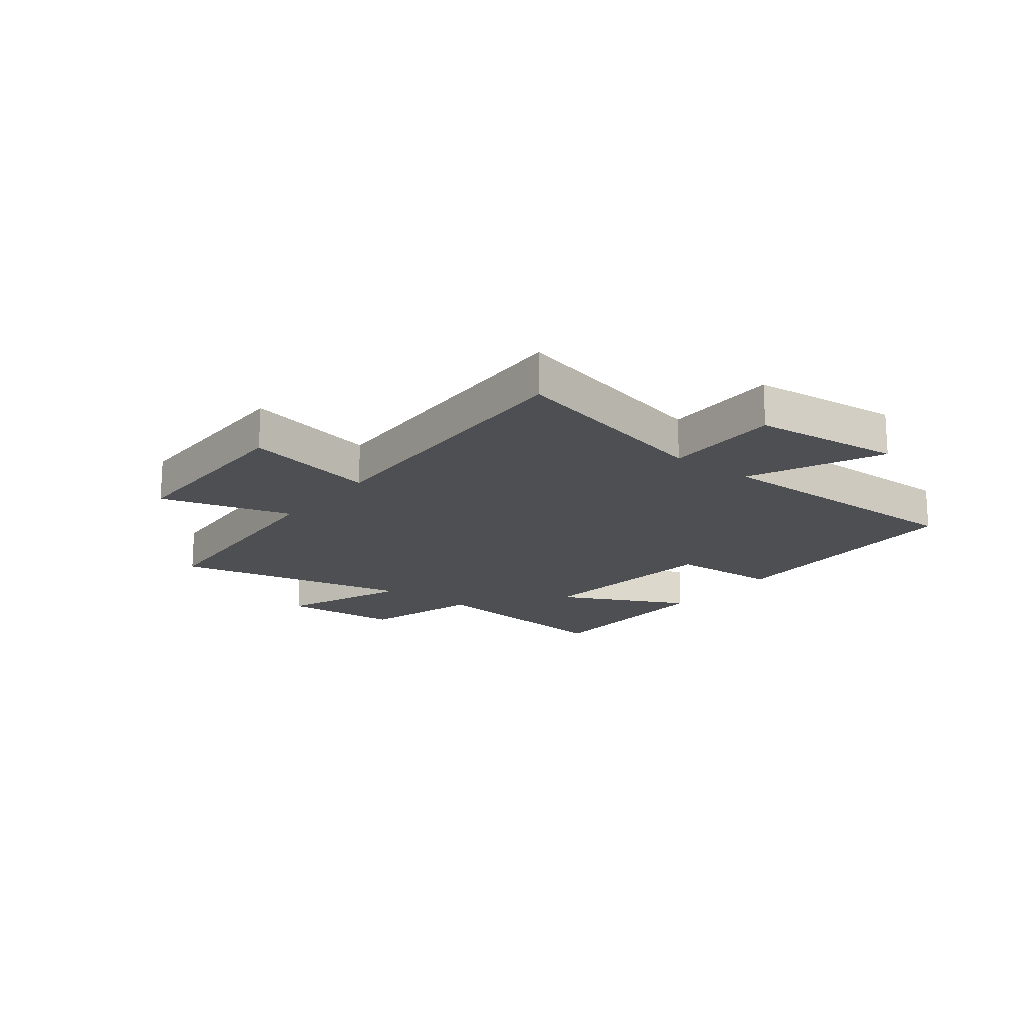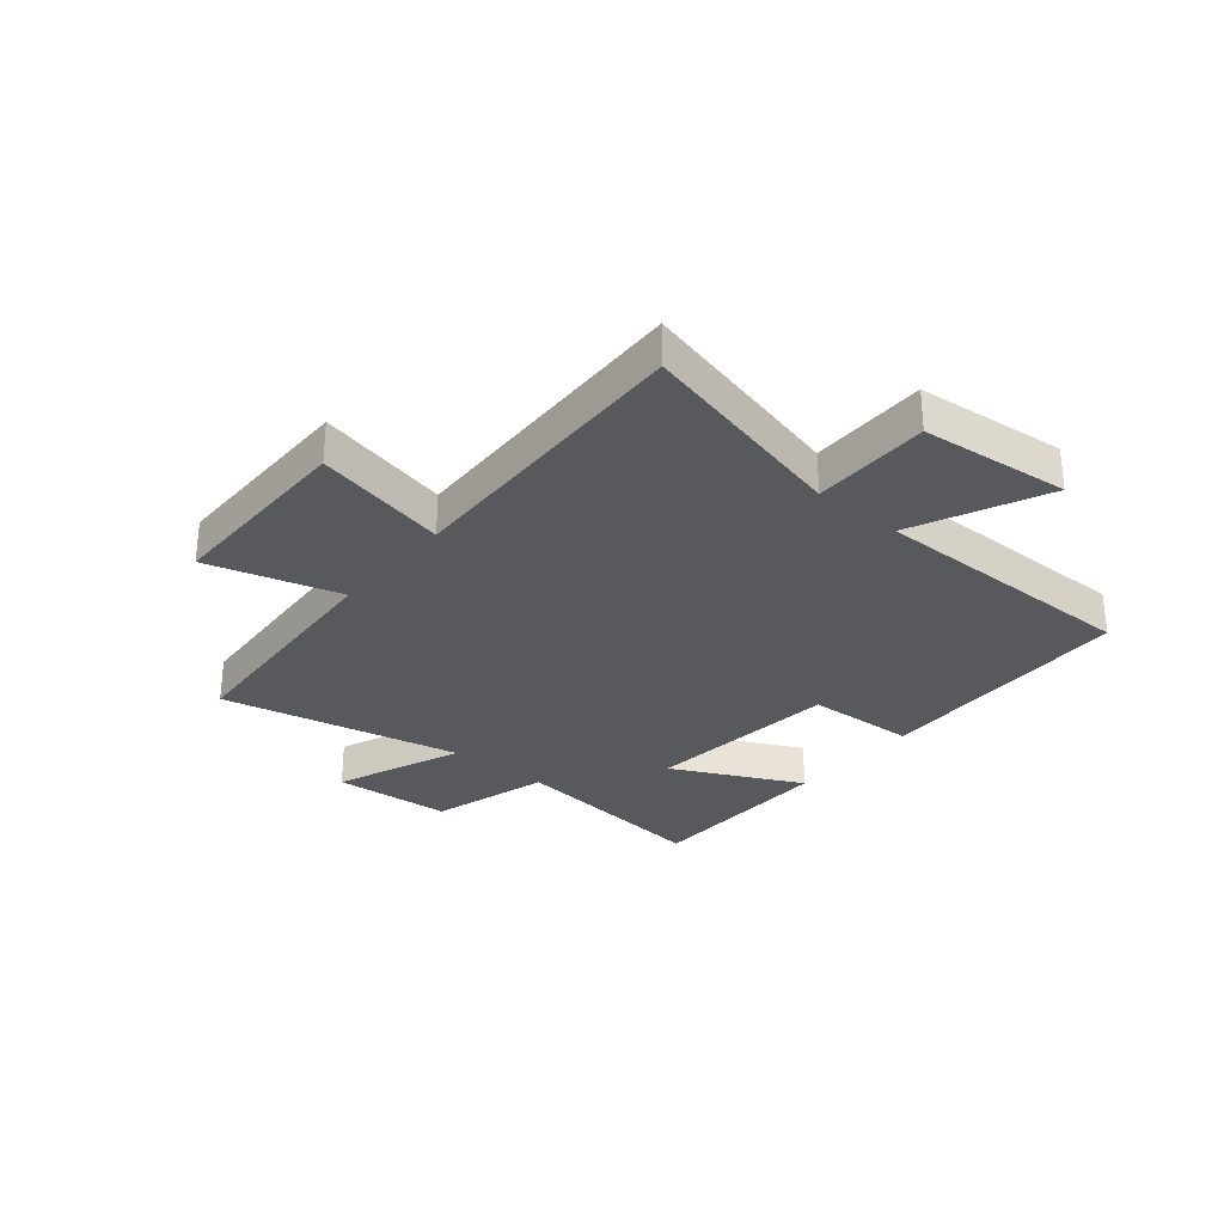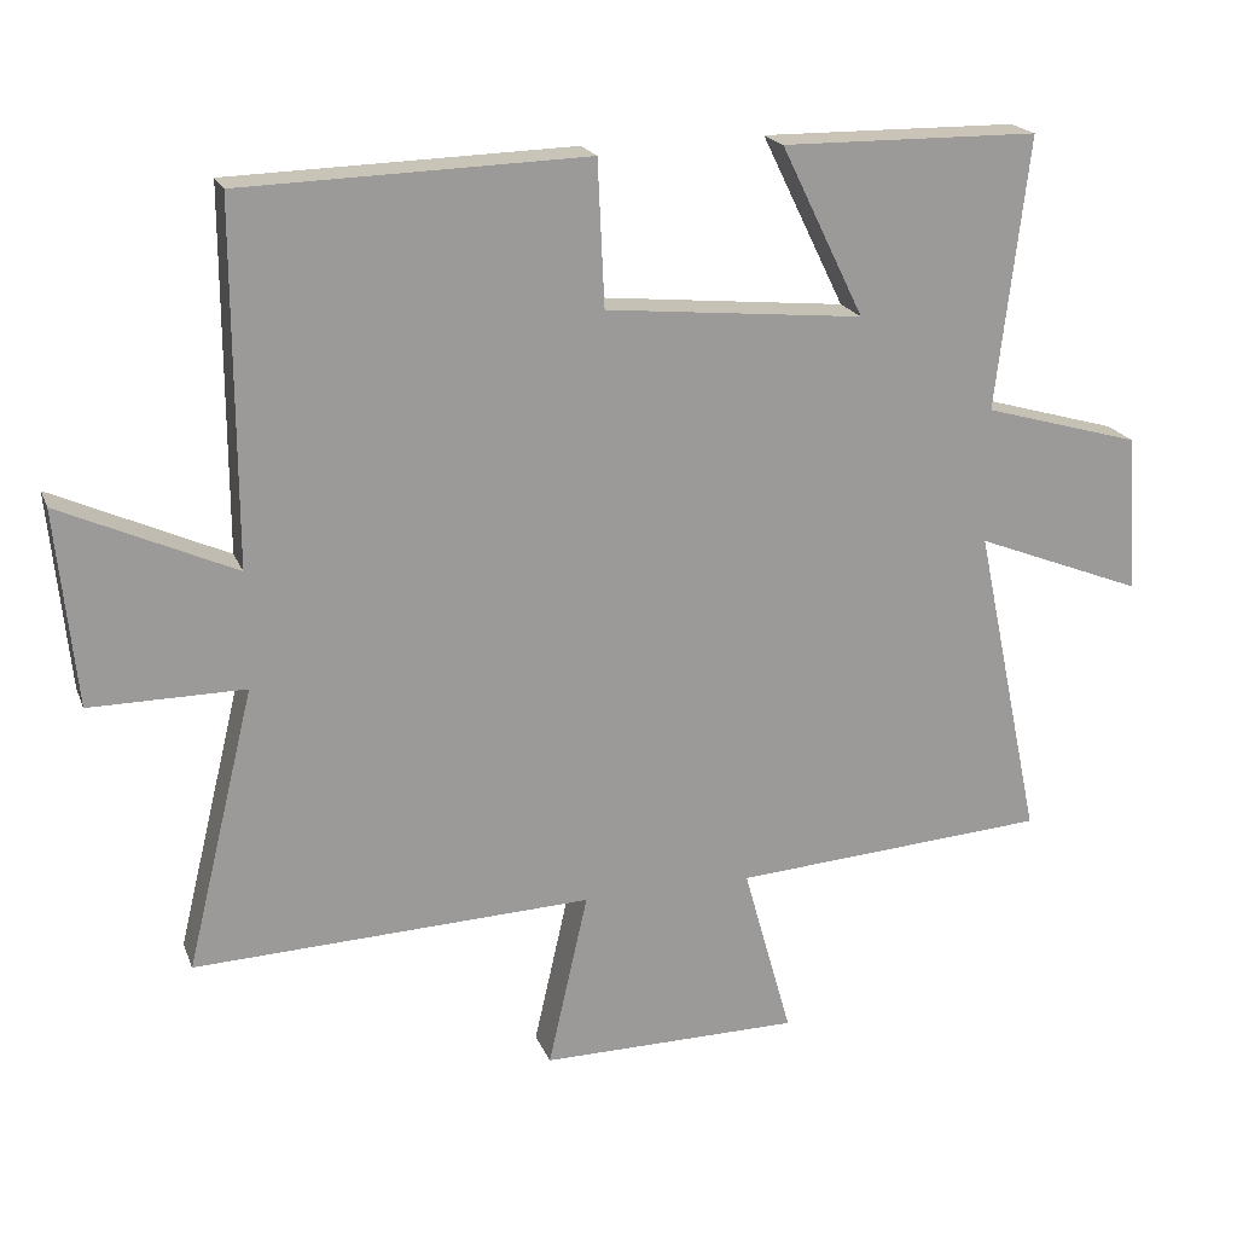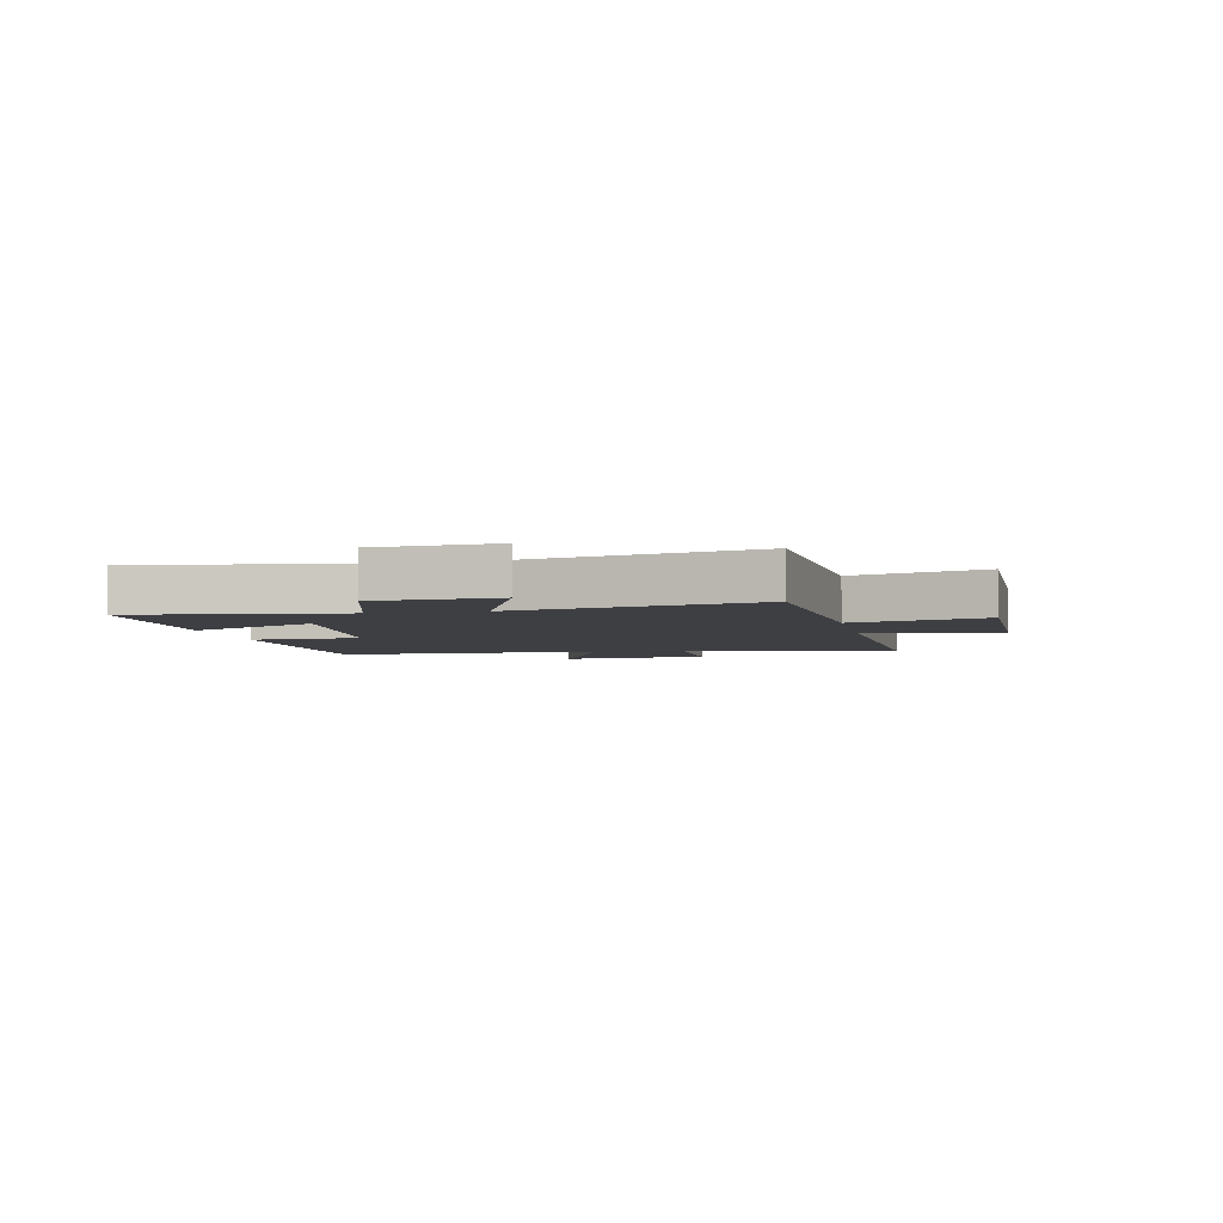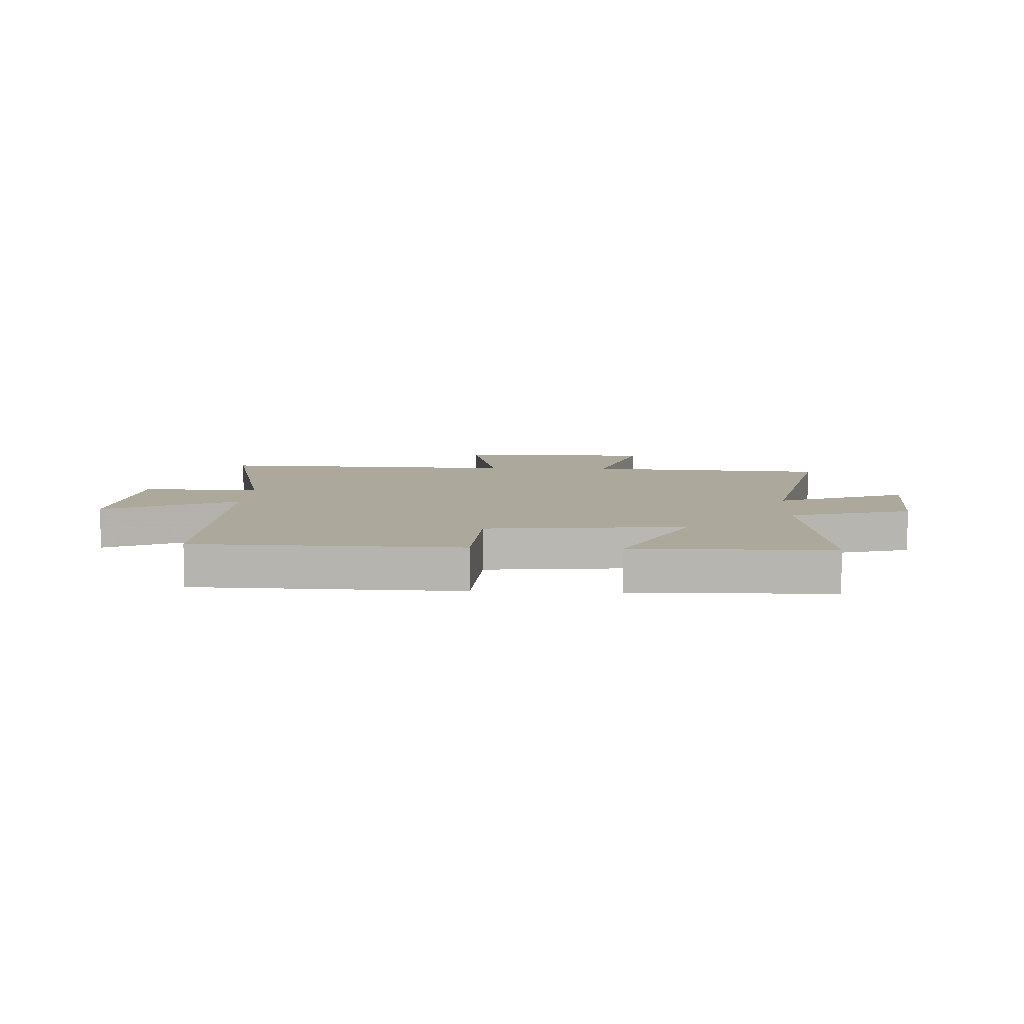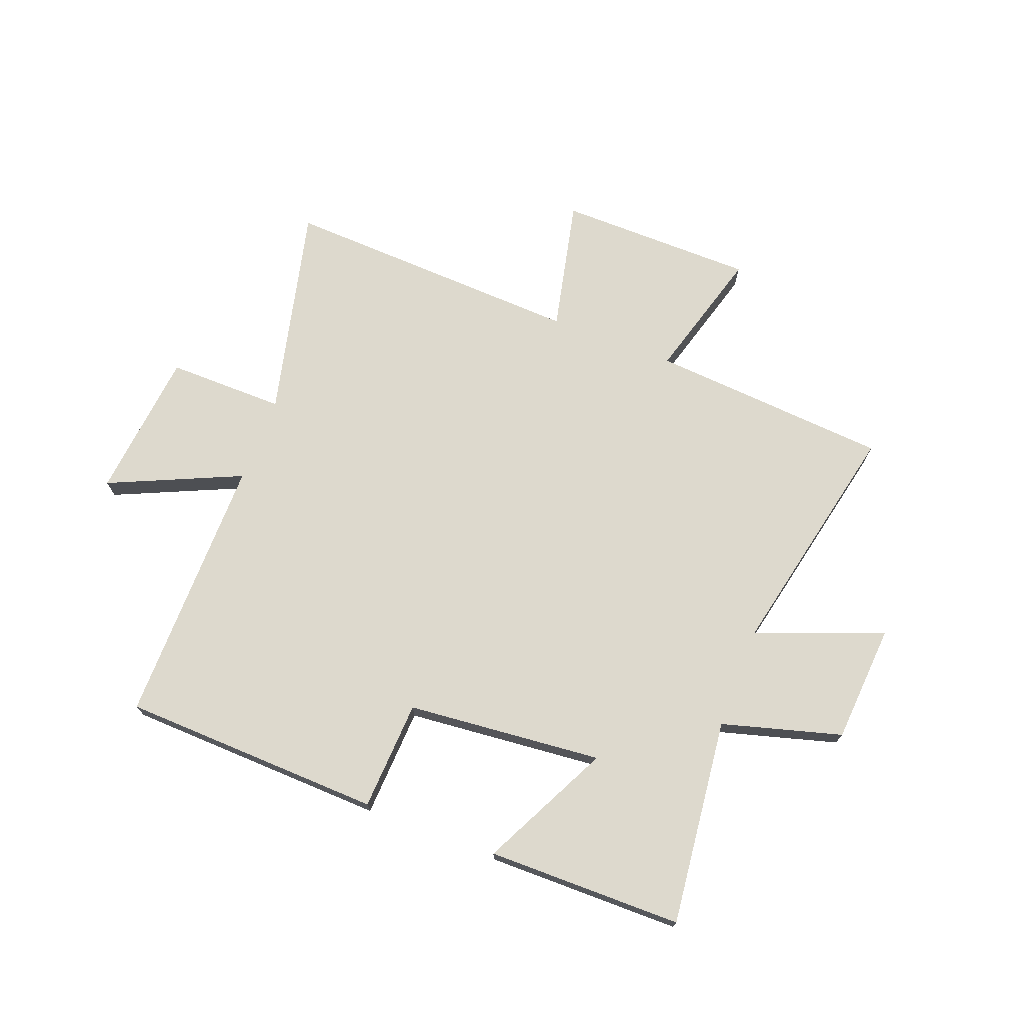
<metadata>
{"format":"obj","ext":"obj","renderer":"f3d","projection":"perspective","resolution":1024,"background":"white","views":[{"elev":-17.6,"azim":-127.8,"up":"+Y"},{"elev":-29.9,"azim":-129.8,"up":"+Y"},{"elev":20.0,"azim":-17.4,"up":"+Z"},{"elev":-4.2,"azim":101.6,"up":"+Y"},{"elev":8.5,"azim":2.7,"up":"+Y"},{"elev":71.9,"azim":21.2,"up":"+Y"}]}
</metadata>
<code>
v 0.543 0.07 0.496
v 0.5 0.07 0.133
v 0.71 0.07 0.073
v 0.724 0.07 -0.137
v 0.5 0.07 -0.049
v 0.589 0.07 -0.471
v 0.168 0.07 -0.5
v 0.233 0.07 -0.732
v -0.113 0.07 -0.734
v -0.06 0.07 -0.5
v -0.591 0.07 -0.52
v -0.5 0.07 -0.145
v -0.706 0.07 -0.146
v -0.732 0.07 0.116
v -0.5 0.07 0.011
v -0.501 0.07 0.487
v -0.042 0.07 0.5
v -0.033 0.07 0.307
v 0.311 0.07 0.273
v 0.2 0.07 0.5
v 0.543 0 0.496
v 0.5 0 0.133
v 0.71 0 0.073
v 0.724 0 -0.137
v 0.5 0 -0.049
v 0.589 0 -0.471
v 0.168 0 -0.5
v 0.233 0 -0.732
v -0.113 0 -0.734
v -0.06 0 -0.5
v -0.591 0 -0.52
v -0.5 0 -0.145
v -0.706 0 -0.146
v -0.732 0 0.116
v -0.5 0 0.011
v -0.501 0 0.487
v -0.042 0 0.5
v -0.033 0 0.307
v 0.311 0 0.273
v 0.2 0 0.5
f 19 20 1 2
f 18 19 2
f 15 16 17 18
f 15 18 2
f 12 13 14 15
f 12 15 2 3
f 10 11 12
f 7 8 9 10
f 5 6 7 10
f 5 10 12
f 3 4 5
f 3 5 12
f 22 21 40 39
f 22 39 38
f 38 37 36 35
f 22 38 35
f 35 34 33 32
f 23 22 35 32
f 32 31 30
f 30 29 28 27
f 30 27 26 25
f 32 30 25
f 25 24 23
f 32 25 23
f 1 21 22 2
f 2 22 23 3
f 3 23 24 4
f 4 24 25 5
f 5 25 26 6
f 6 26 27 7
f 7 27 28 8
f 8 28 29 9
f 9 29 30 10
f 10 30 31 11
f 11 31 32 12
f 12 32 33 13
f 13 33 34 14
f 14 34 35 15
f 15 35 36 16
f 16 36 37 17
f 17 37 38 18
f 18 38 39 19
f 19 39 40 20
f 20 40 21 1

</code>
